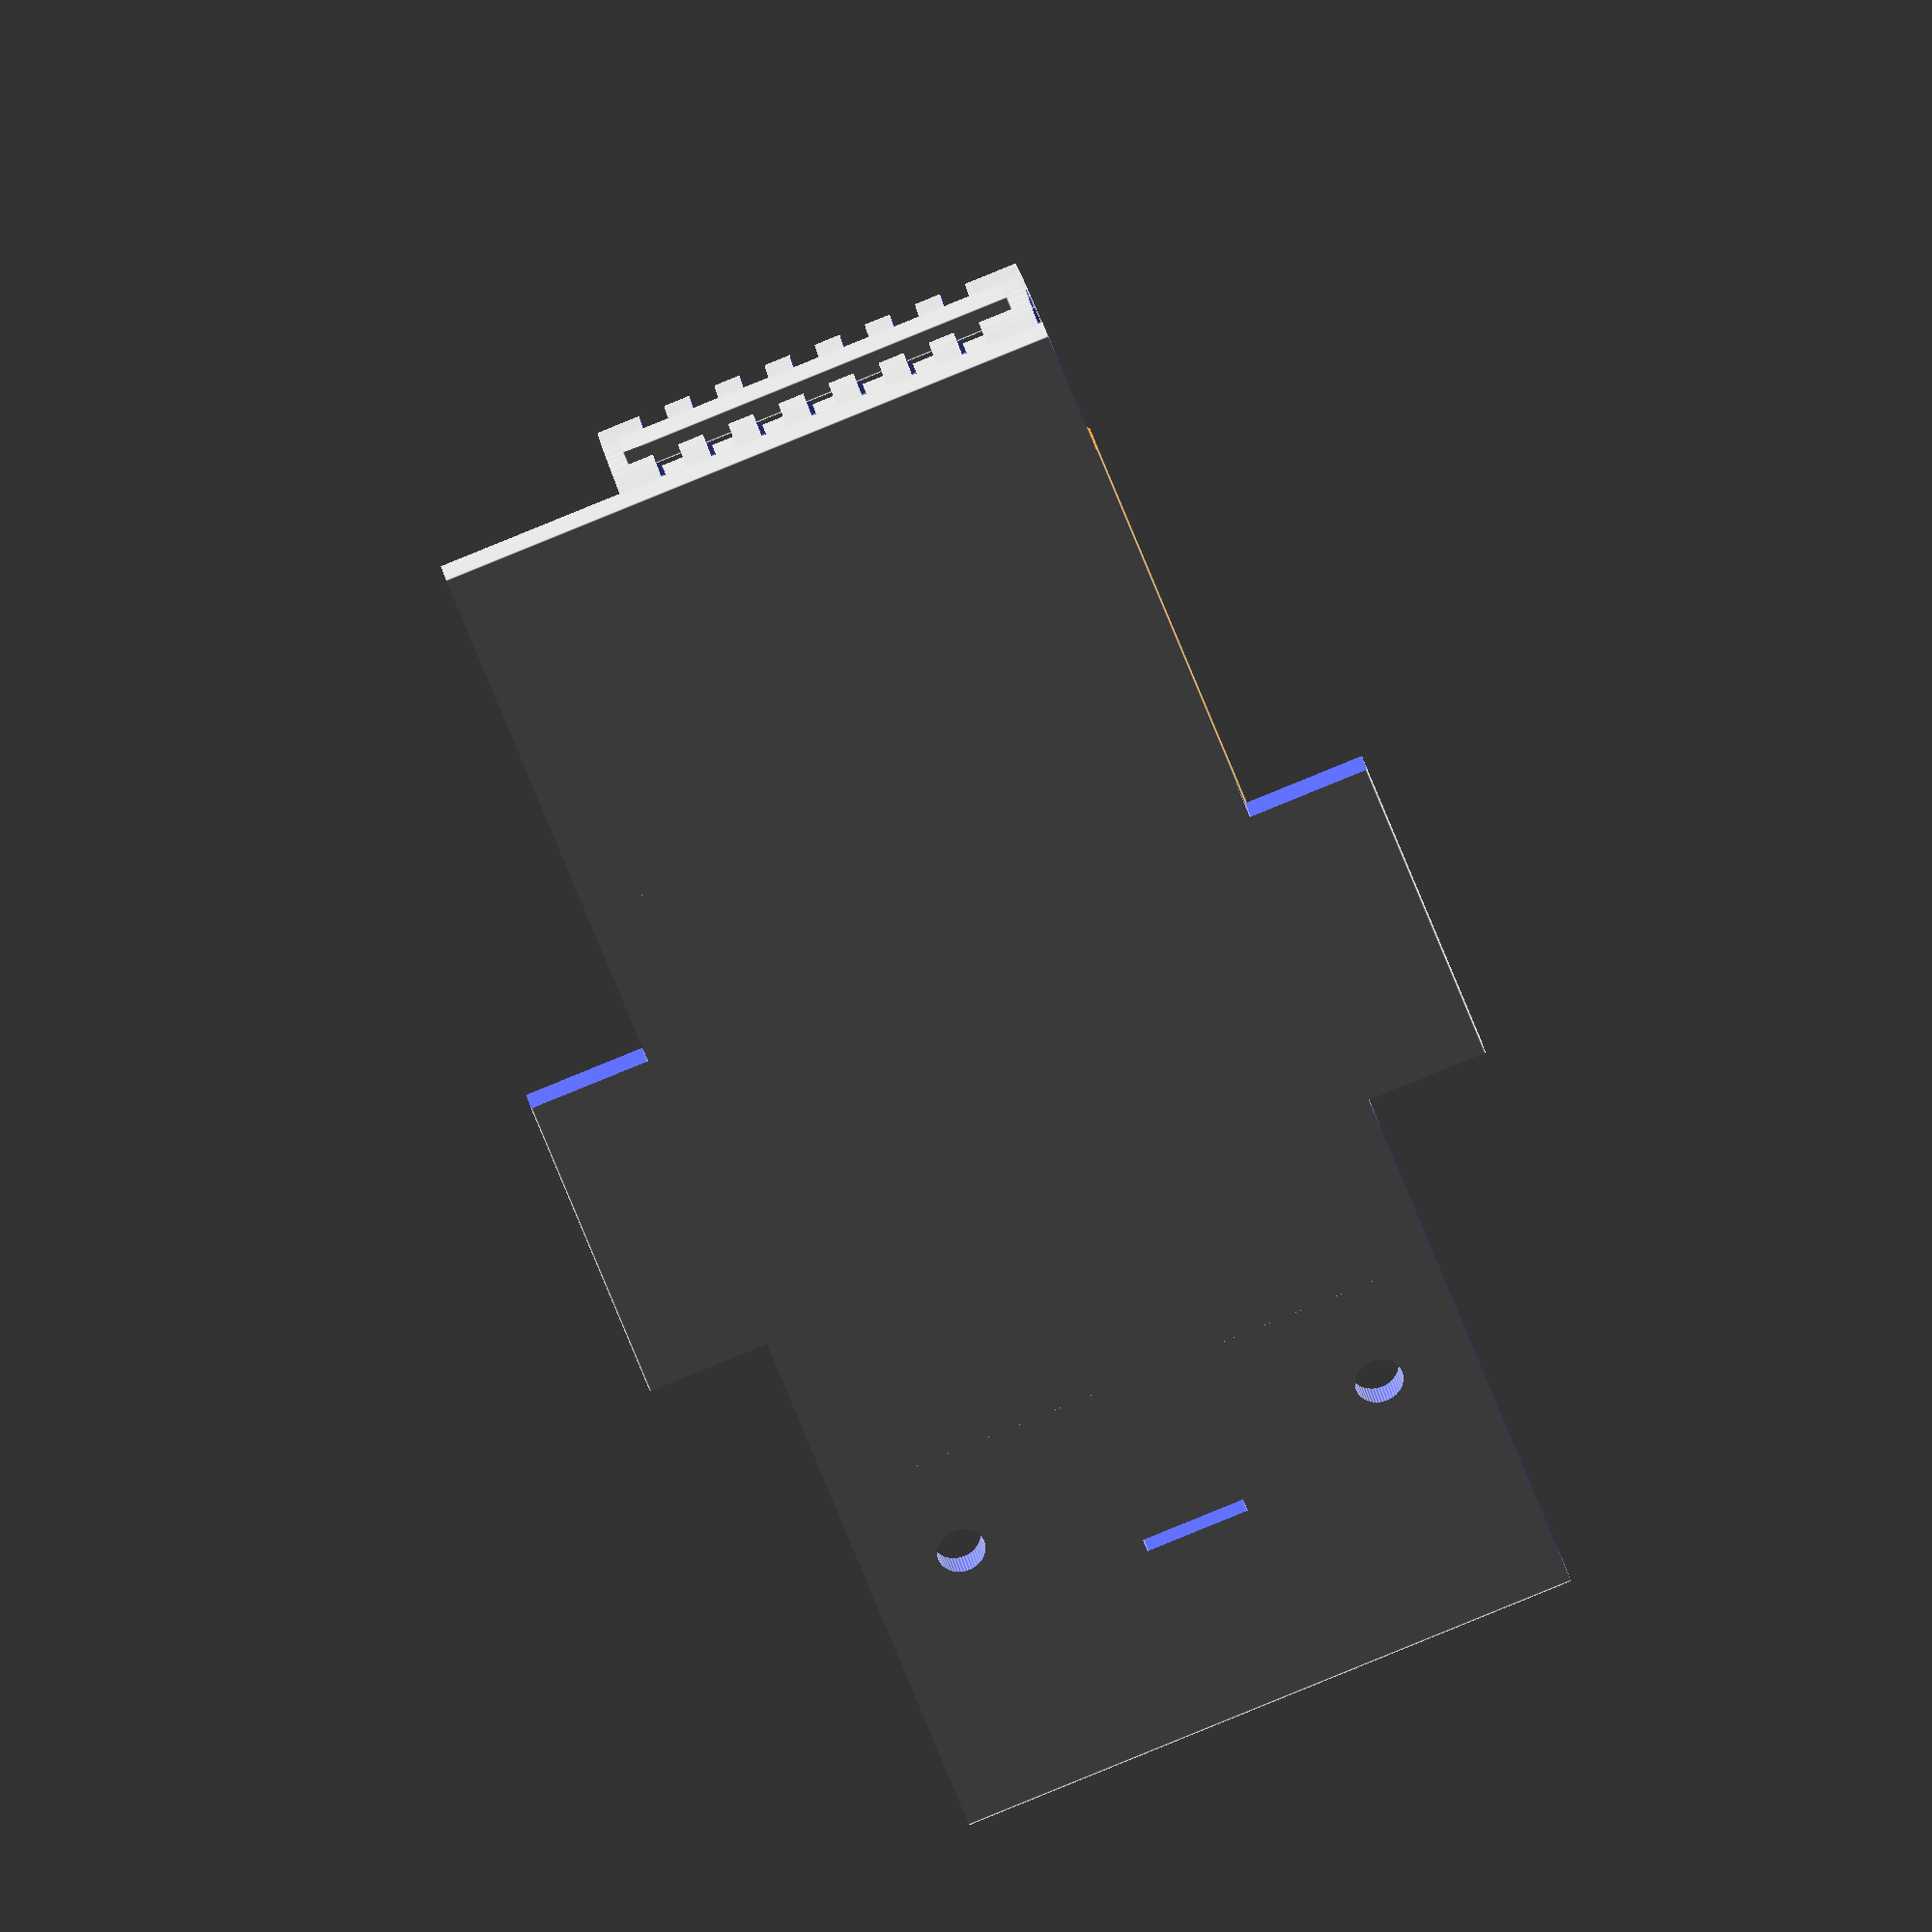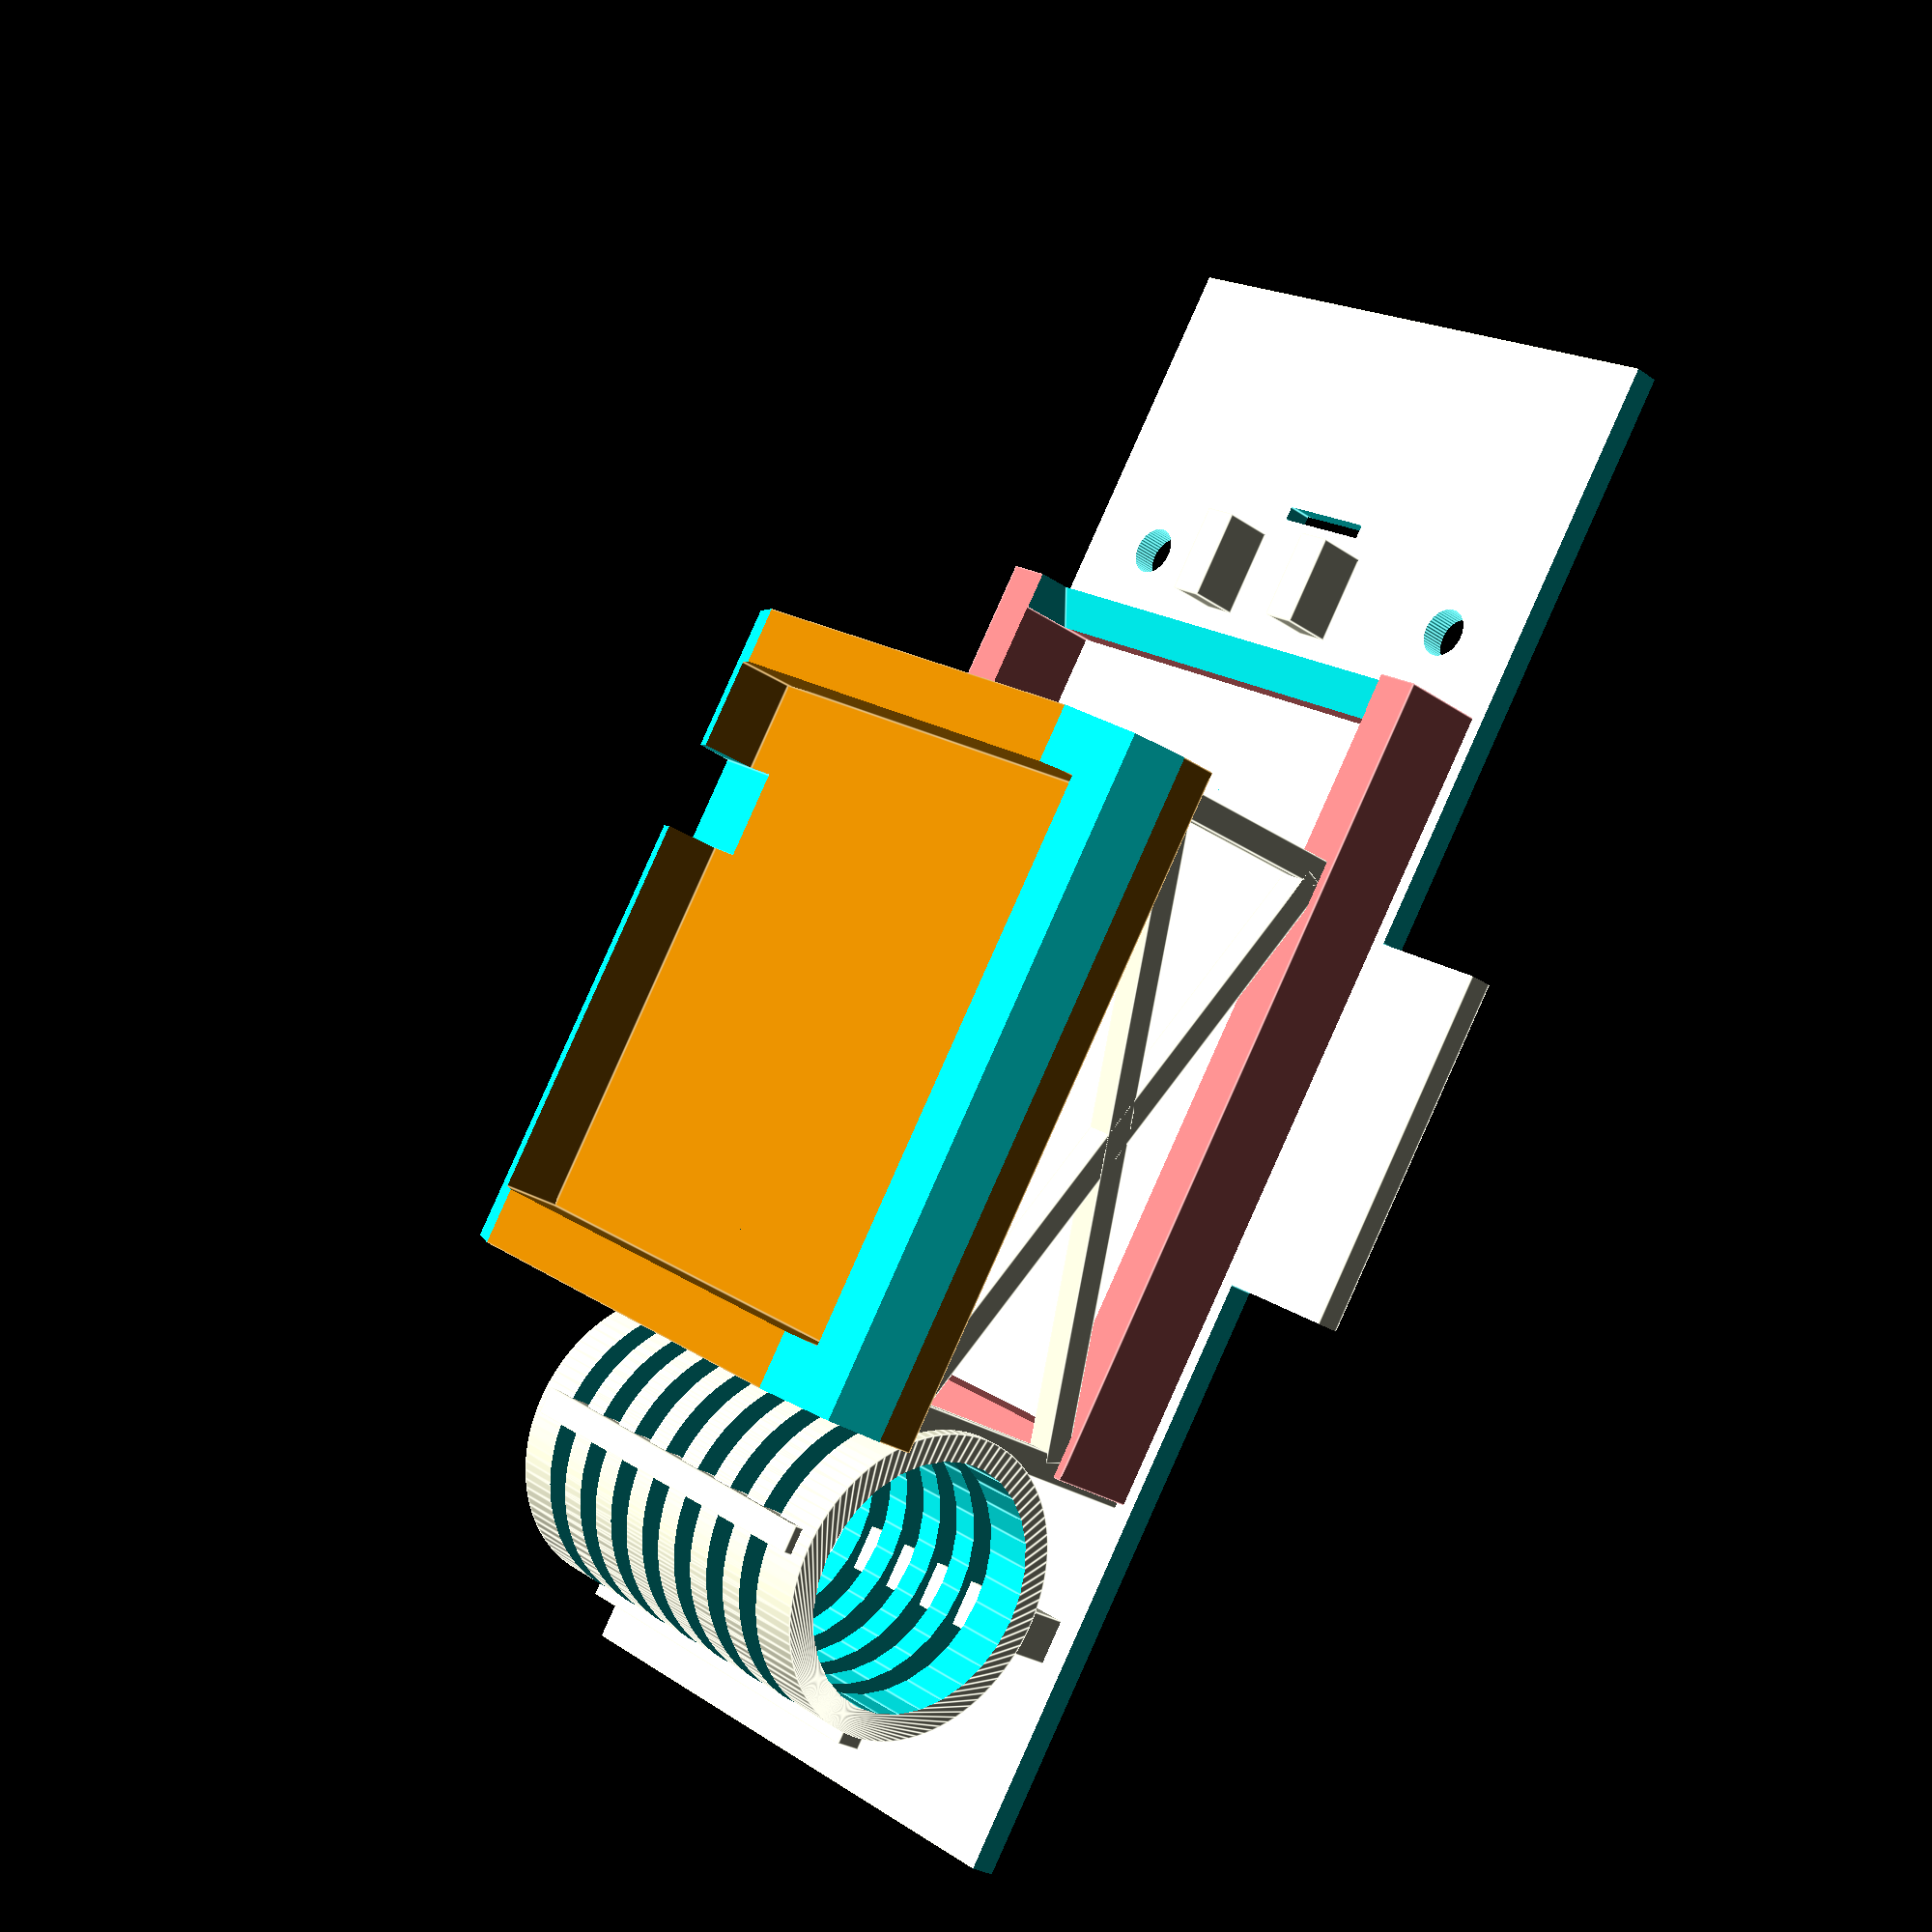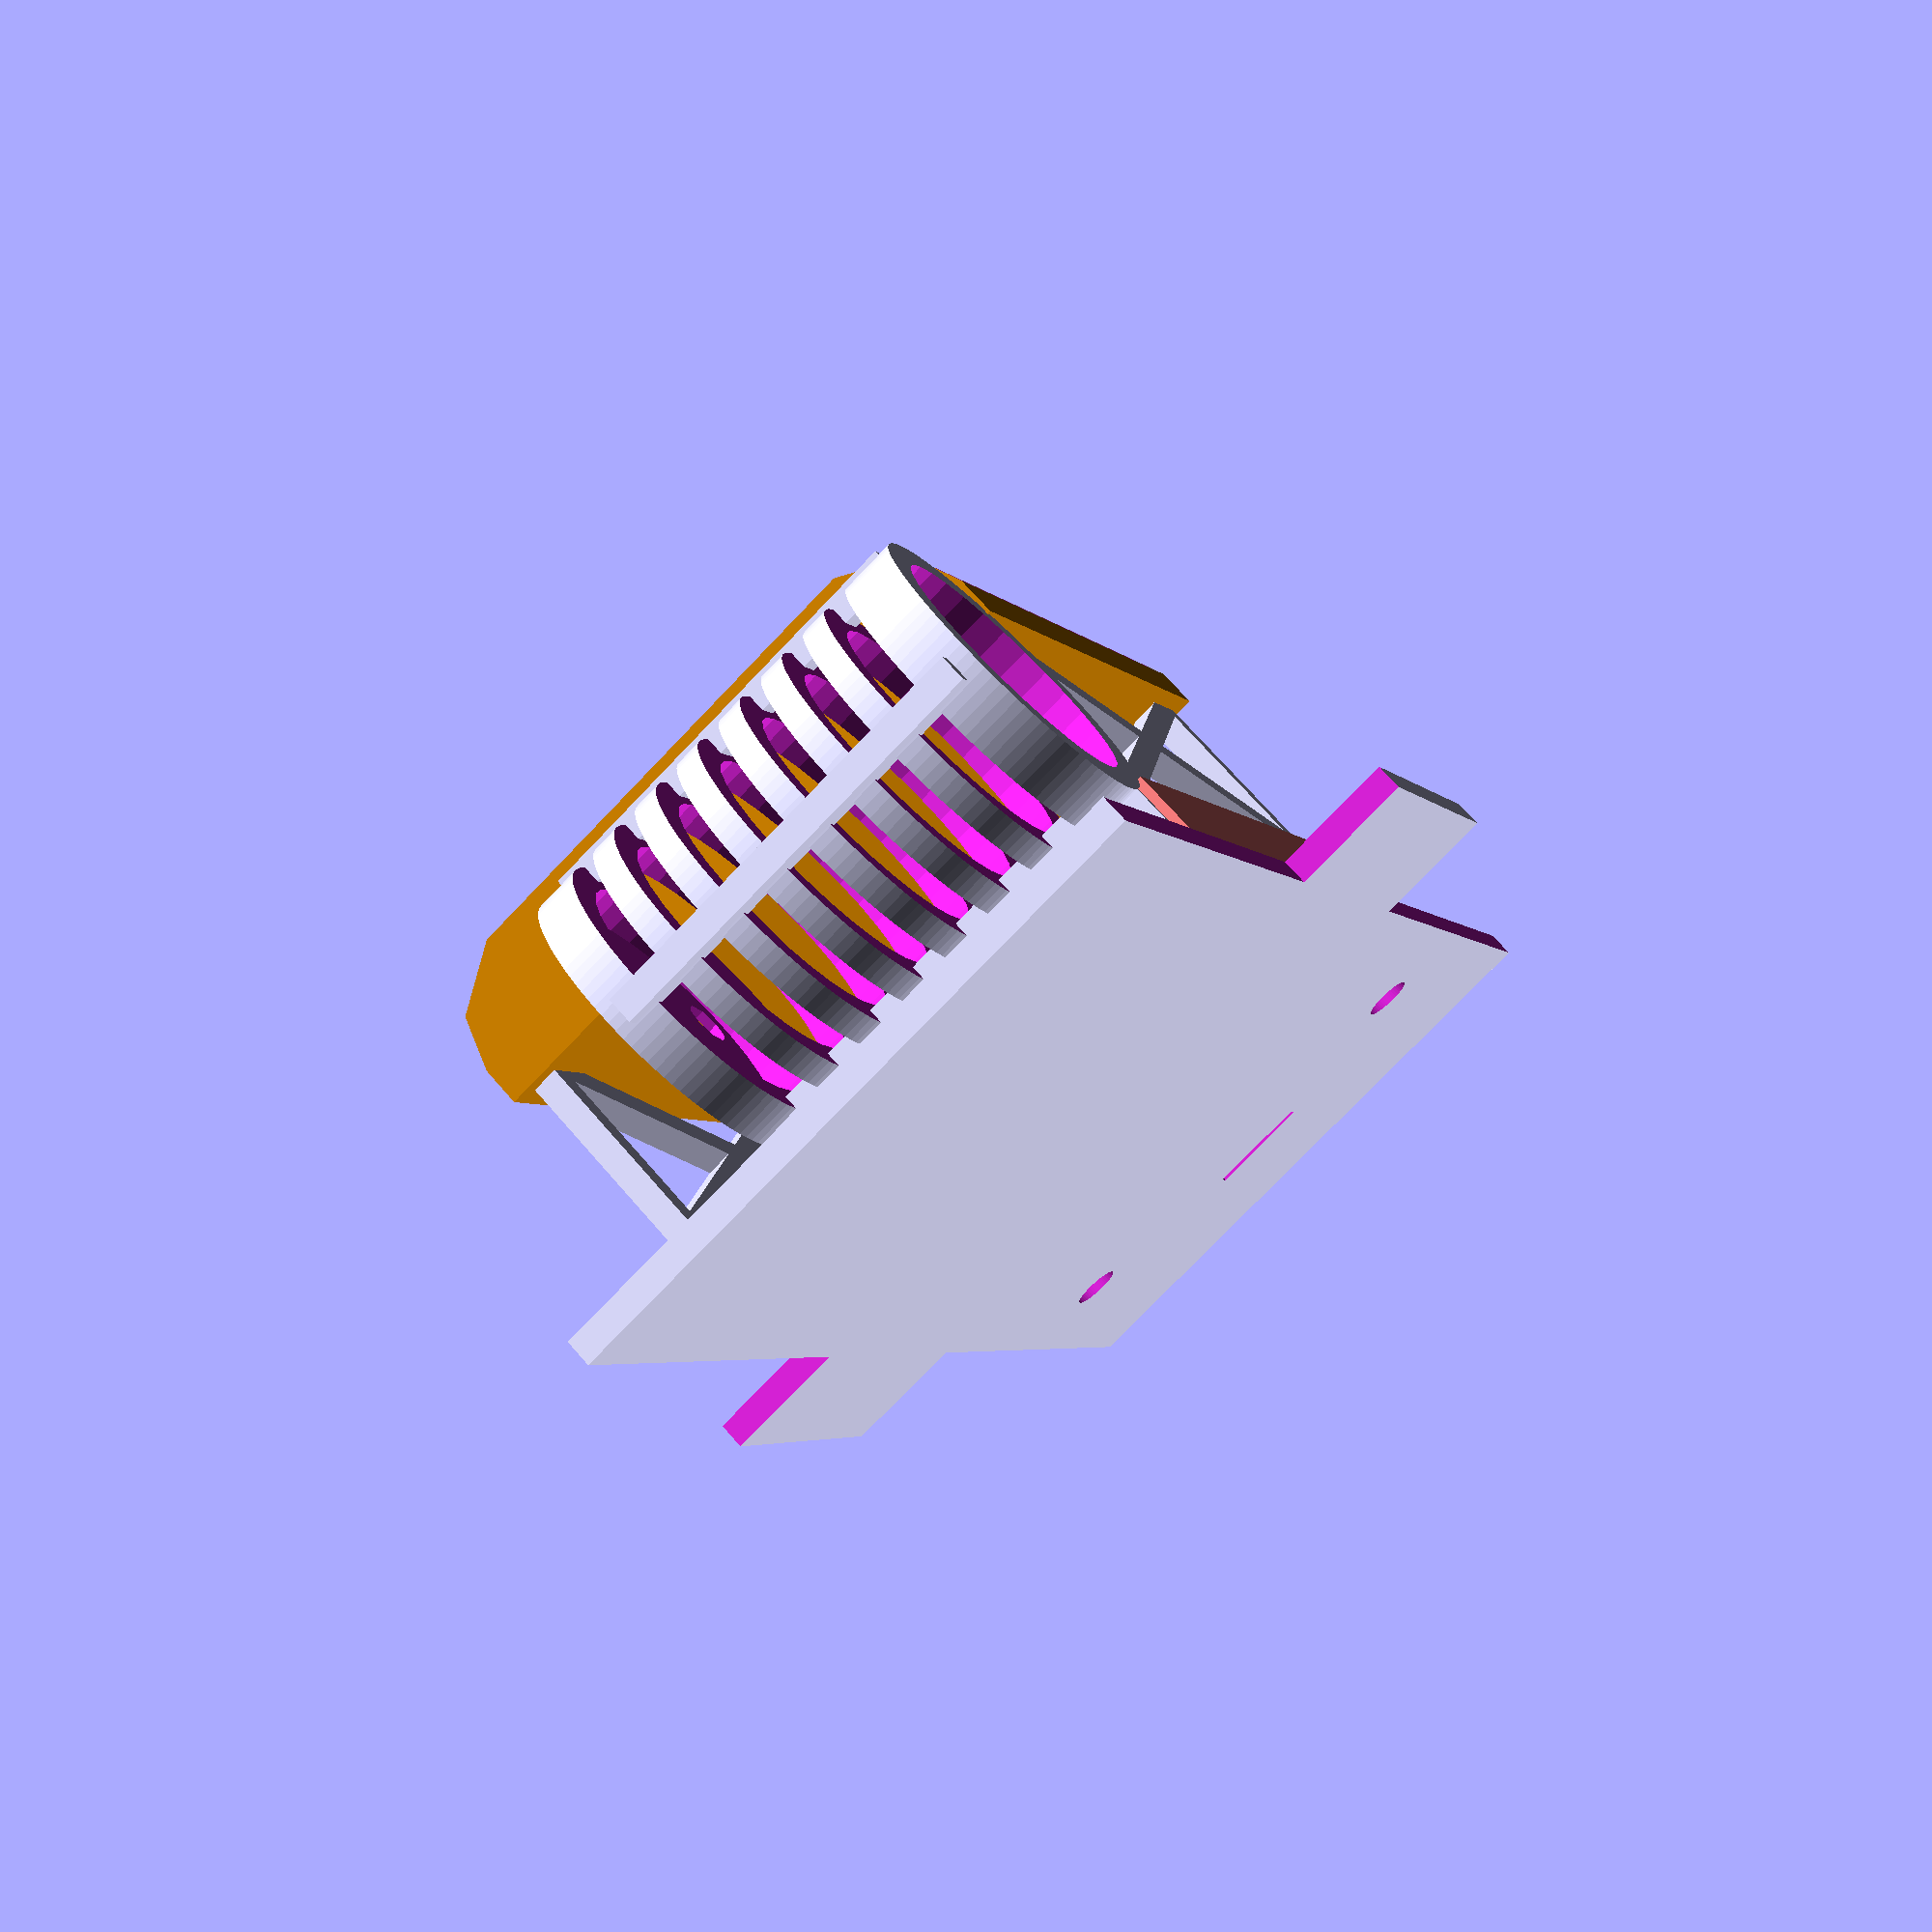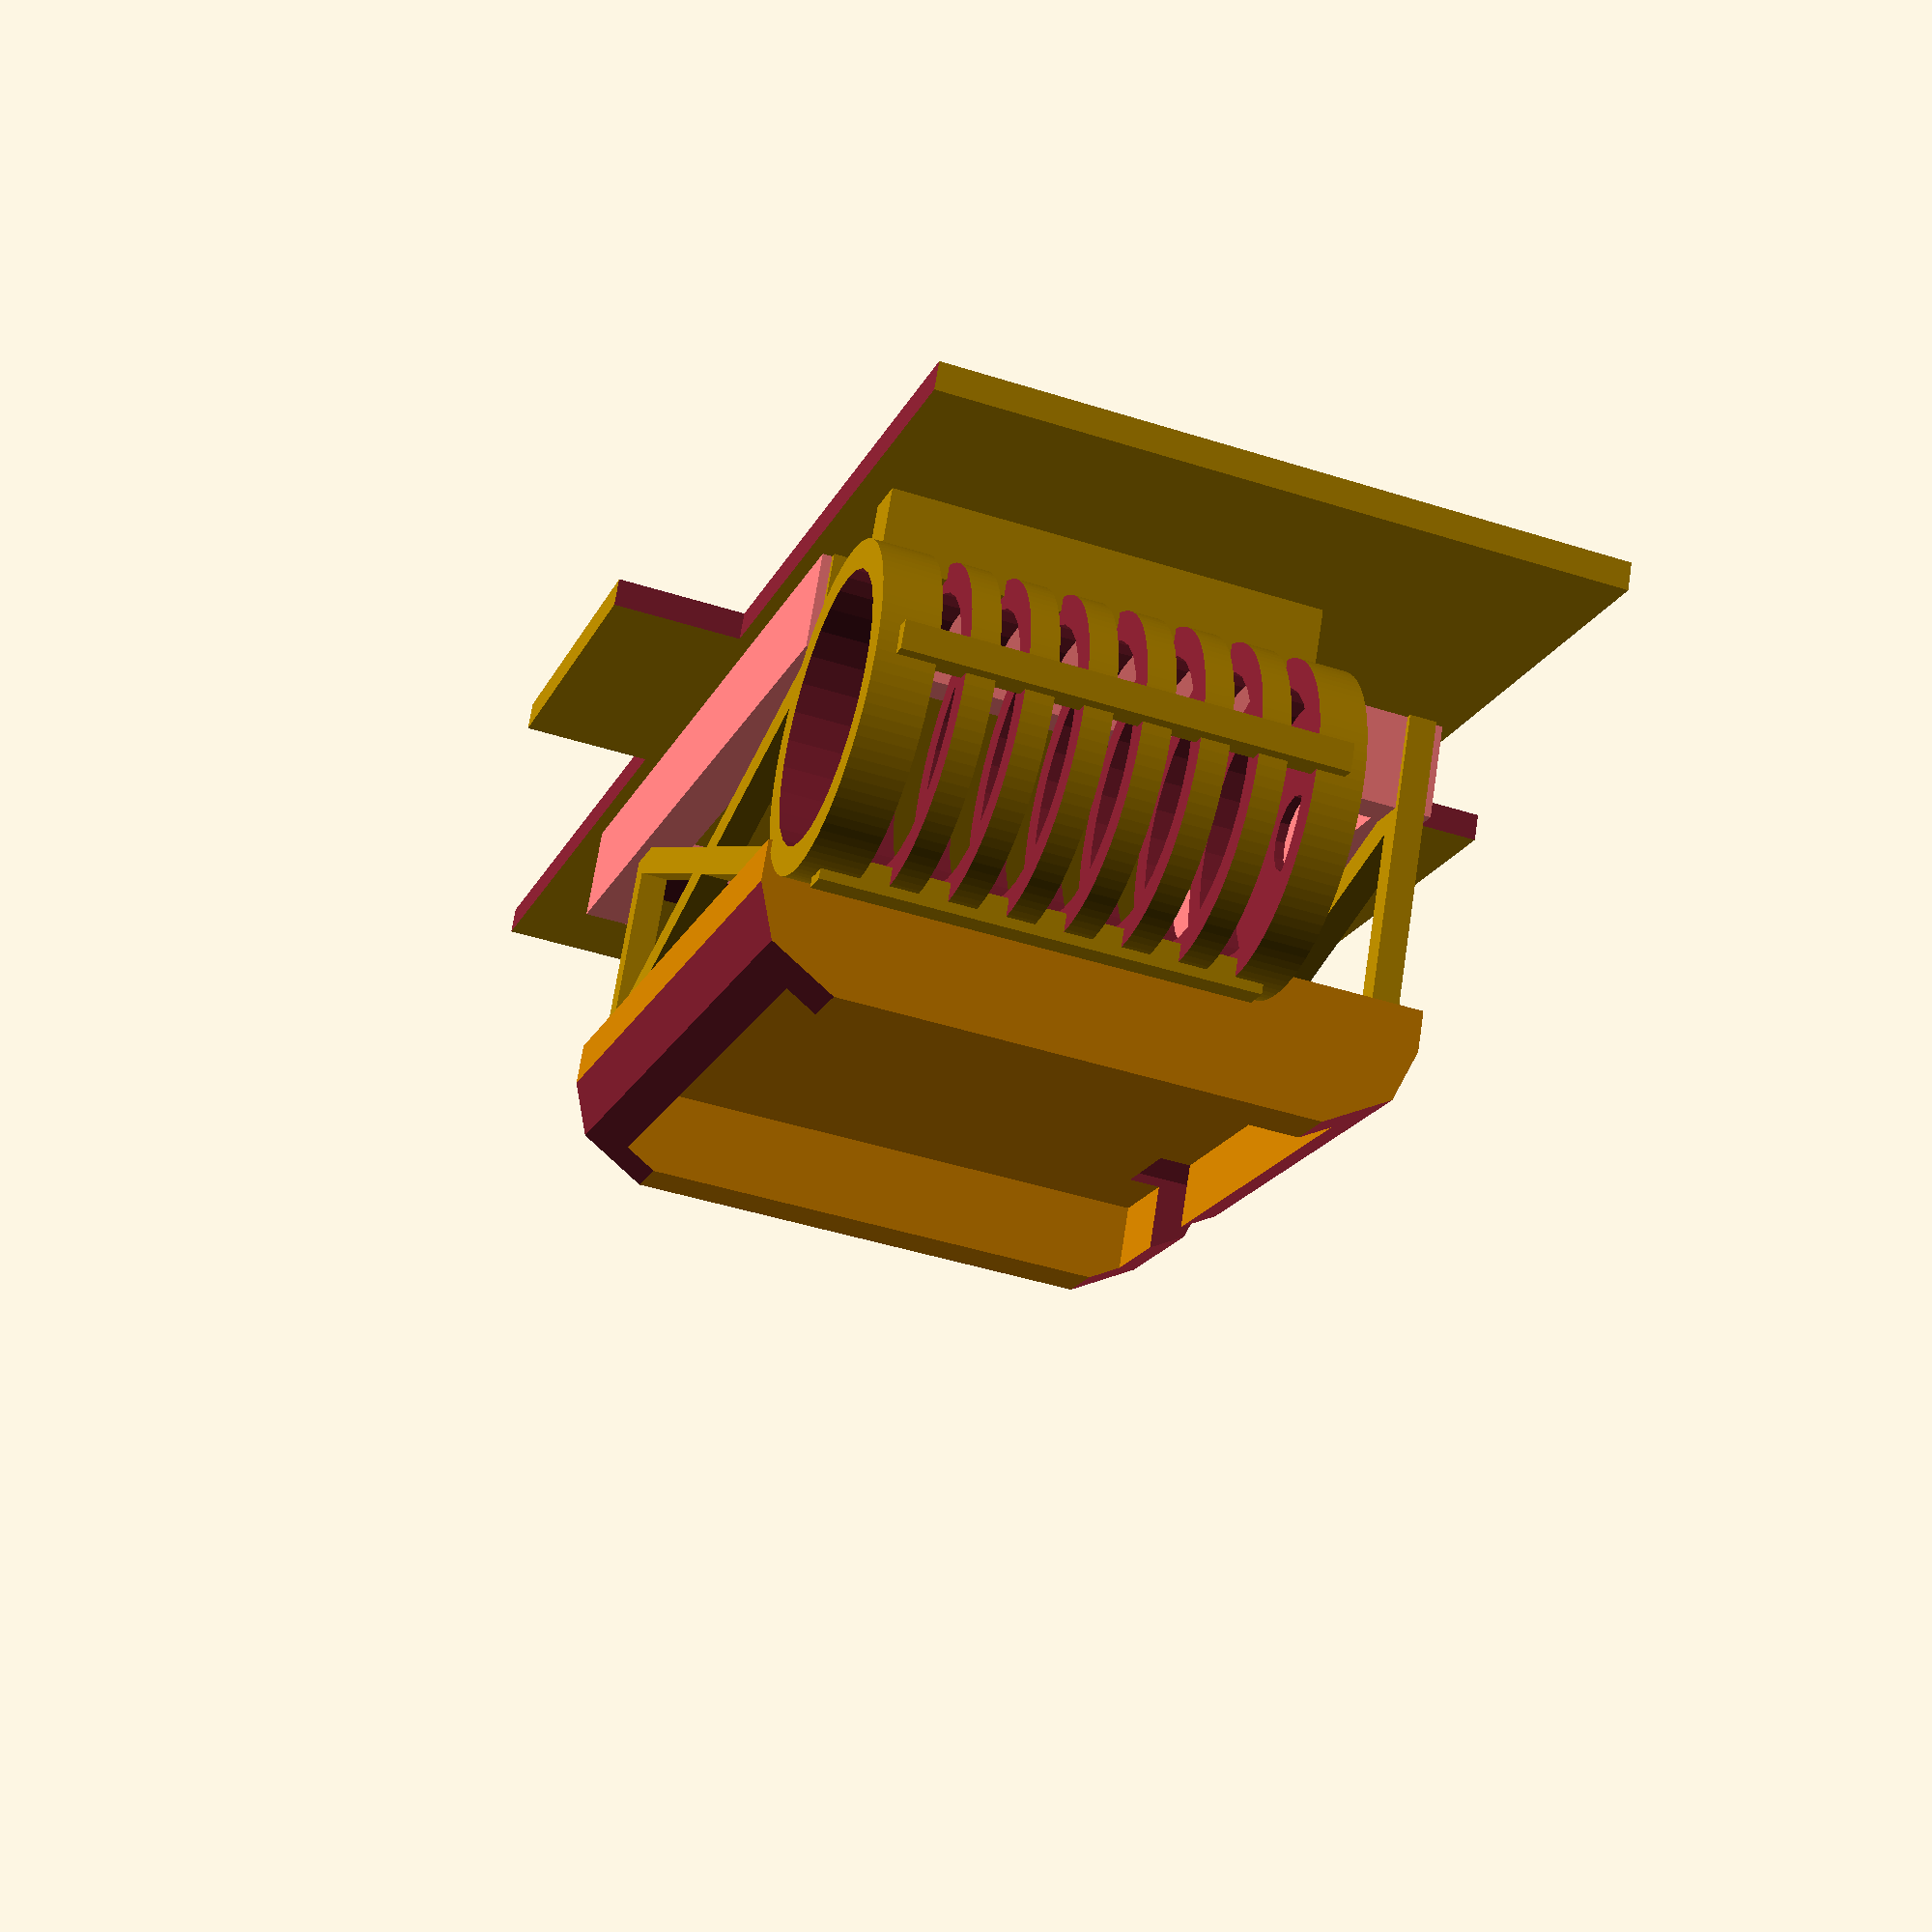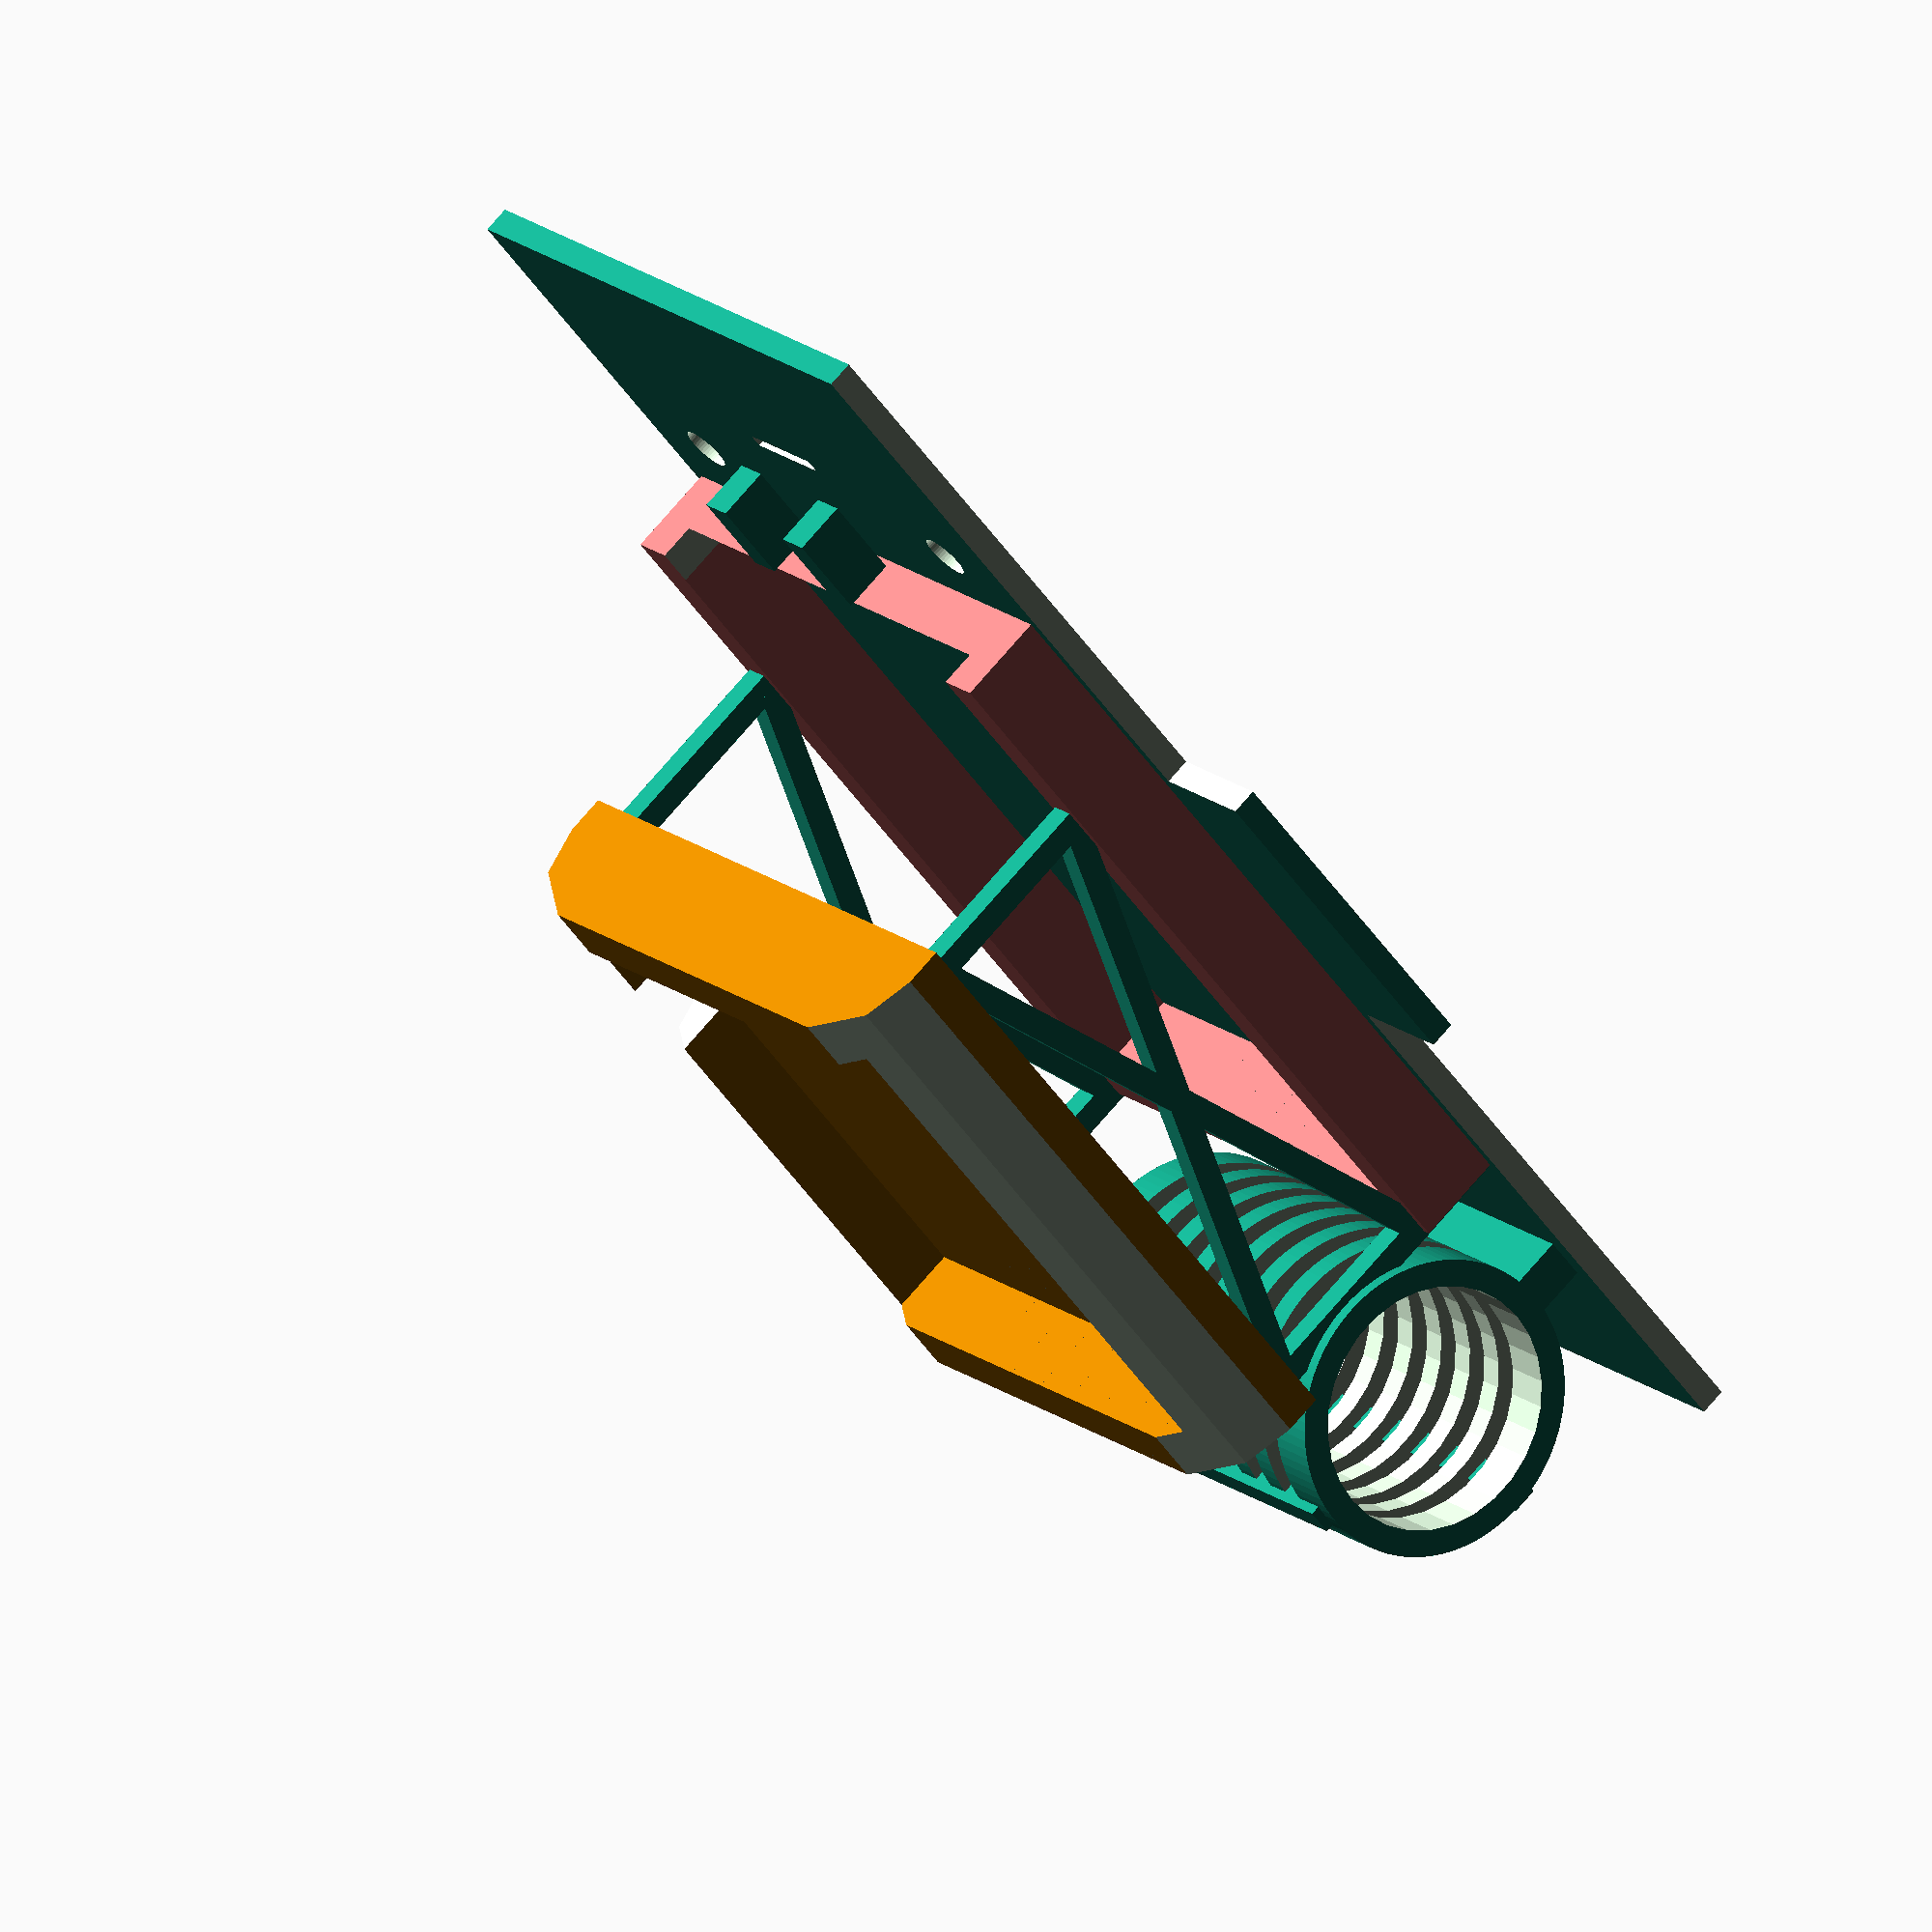
<openscad>
module floor() {
    difference() {
        translate([0,0,-1.5]) cube([100,177.8,3], center=true);
        //tire holes
        translate([50,-55,0]) rotate(90,[0,1,0]) cylinder(r=35,h=28, center=true);
        translate([50,55,0]) rotate(90,[0,1,0]) cylinder(r=35,h=28, center=true);
        translate([-50,-55,0]) rotate(90,[0,1,0]) cylinder(r=35,h=28, center=true);
        translate([-50,55,0]) rotate(90,[0,1,0]) cylinder(r=35,h=28, center=true);
        //hub holes
        translate([25,55,0]) cylinder(r=2.75,h=28, center=true, $fn=50);
        translate([-25,55,0]) cylinder(r=2.75,h=28, center=true, $fn=50);
        //servo slit
        translate([0,48+15.5,0]) cube([12,1.6,10],center=true);
    }
}

module bank() {
    color([0.8,0.5,0]) cube([64.5,59,12], center=true);
}

module board() {
    color([1,0.5,0.5]) cube([59, 85,36], center=true);
}

module motor(shaft=false) {
    translate([-30,0,0]) rotate([90,0,90]) {
        color([0.8,0.5,0.5]) *cube([25.5,25.5, 60]);
        color([0.8,0.0,0.5]) translate([12.75,12.75,0]) cylinder(r=13.75,h=43, $fn=75);
        if (shaft) difference() {
            color([0.0,0.0,0.5]) translate([12.75,12.75,1]) cylinder(r=2,h=54, $fn=75);
            color([0.0,0.0,0.5]) translate([8,13.75,47]) cube([9,9,9], $fn=75);
        }
    }
}

module servo() {
    color([0.8,0.5,0.5]) cube([12, 32, 29.5]);
}

module bodyFloor() {
    union() {
        floor();
        // BANK HOLDER
        translate([0,-11,0]) union() {
            // Bank Holder
            translate([0,0,40]) difference() {
                scale(1.2) translate([0,0,0]) rotate(90) bank();
                translate([0,0,4]) rotate(90) bank();
                translate([33,0,9]) rotate(30,[0,1,0]) cube([15,100,10],center=true);
                translate([-33,0,9]) rotate(-30,[0,1,0]) cube([15,100,10],center=true);
                translate([39,0,2]) rotate(70,[0,1,0]) cube([15,100,10],center=true);
                translate([-39,0,2]) rotate(-70,[0,1,0]) cube([15,100,10],center=true);
                translate([-31,17,2]) cube([10,10,10],center=true);
            }
            //Legs
            translate([-32,35,20]) cube([3,3,41], center=true);
            translate([32,35,20]) cube([3,3,41], center=true);
            translate([-32,-35,20]) cube([3,3,41], center=true);
            translate([32,-35,20]) cube([3,3,41], center=true);
            translate([32,0,22]) rotate(72, [1,0,0]) cube([3,3,72], center=true);
            translate([32,0,22]) rotate(-72, [1,0,0]) cube([3,3,72], center=true);
            translate([-32,0,22]) rotate(72, [1,0,0]) cube([3,3,72], center=true);
            translate([-32,0,22]) rotate(-72, [1,0,0]) cube([3,3,72], center=true);
        }
        // BOARD HOLDER
        translate([0,0,5]) difference() {
            scale([1.17,1.1,0.3]) board();
            translate([0,0,0]) board();
            translate([0,38,2]) rotate(30,[1,0,0]) cube([58.8,20,10], center=true);
        }
        // MOTOR
        translate([25,0,0]) union() {
            difference() {
                hull() {
                    translate([-15,-62.5,23]) rotate(90,[0,1,0]) cylinder(r=17, h=50, center=true, $fn=100);
                }
                translate([-14,-62.5,23]) rotate(90,[0,1,0]) cylinder(r=14, h=50, center=true);
                translate([-18,-62.5,23]) rotate(90,[0,1,0]) cylinder(r=4, h=50, center=true);
                translate([-18,-72.5,23]) rotate(90,[0,1,0]) cylinder(r=2.5, h=50, center=true);
                translate([-18,-52.5,23]) rotate(90,[0,1,0]) cylinder(r=2.5, h=50, center=true);
                for (i = [0:6]) translate([-35+(i*6),-85,2]) cube([3,50,50]);
            }
            //translate([-5,-75,10]) motor(true);
            translate([-38,-64,38]) cube([46,3,3]);
            translate([-38,-81,20]) cube([46,3,3]);
            translate([-38,-66,-1]) cube([46,5,9]);
        }
        // SERVO
        //translate([-5.9,50,0]) servo();
        translate([-8,55,5]) cube([4,10,6],center=true);
        translate([8,55,5]) cube([4,10,6],center=true);

    }
}

bodyFloor();

</openscad>
<views>
elev=149.0 azim=19.4 roll=10.8 proj=o view=edges
elev=26.5 azim=33.7 roll=42.7 proj=p view=edges
elev=109.9 azim=23.6 roll=41.0 proj=p view=solid
elev=110.0 azim=18.2 roll=171.2 proj=p view=wireframe
elev=106.0 azim=134.2 roll=139.4 proj=o view=solid
</views>
